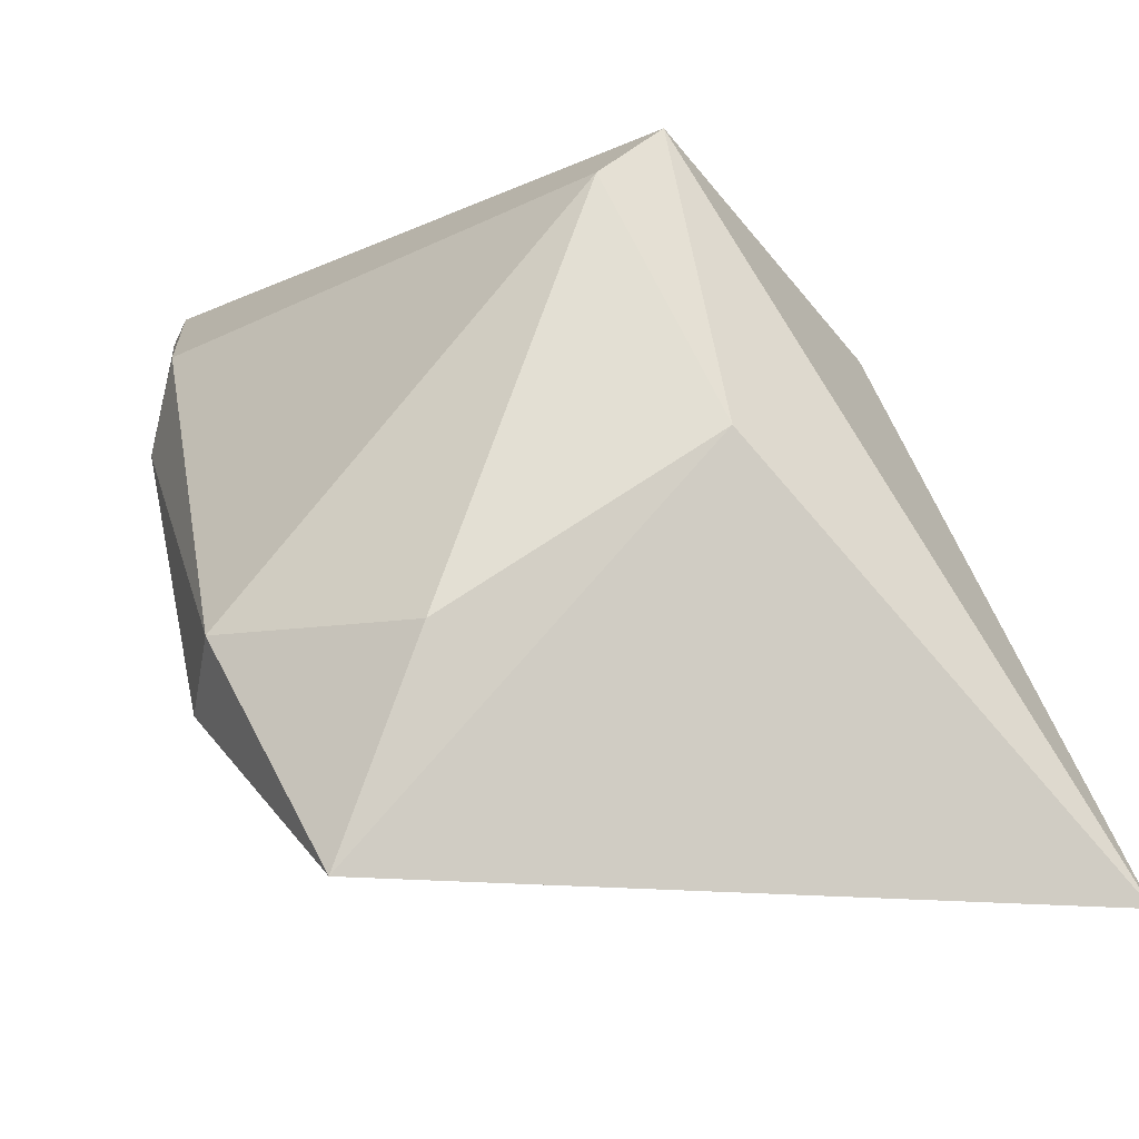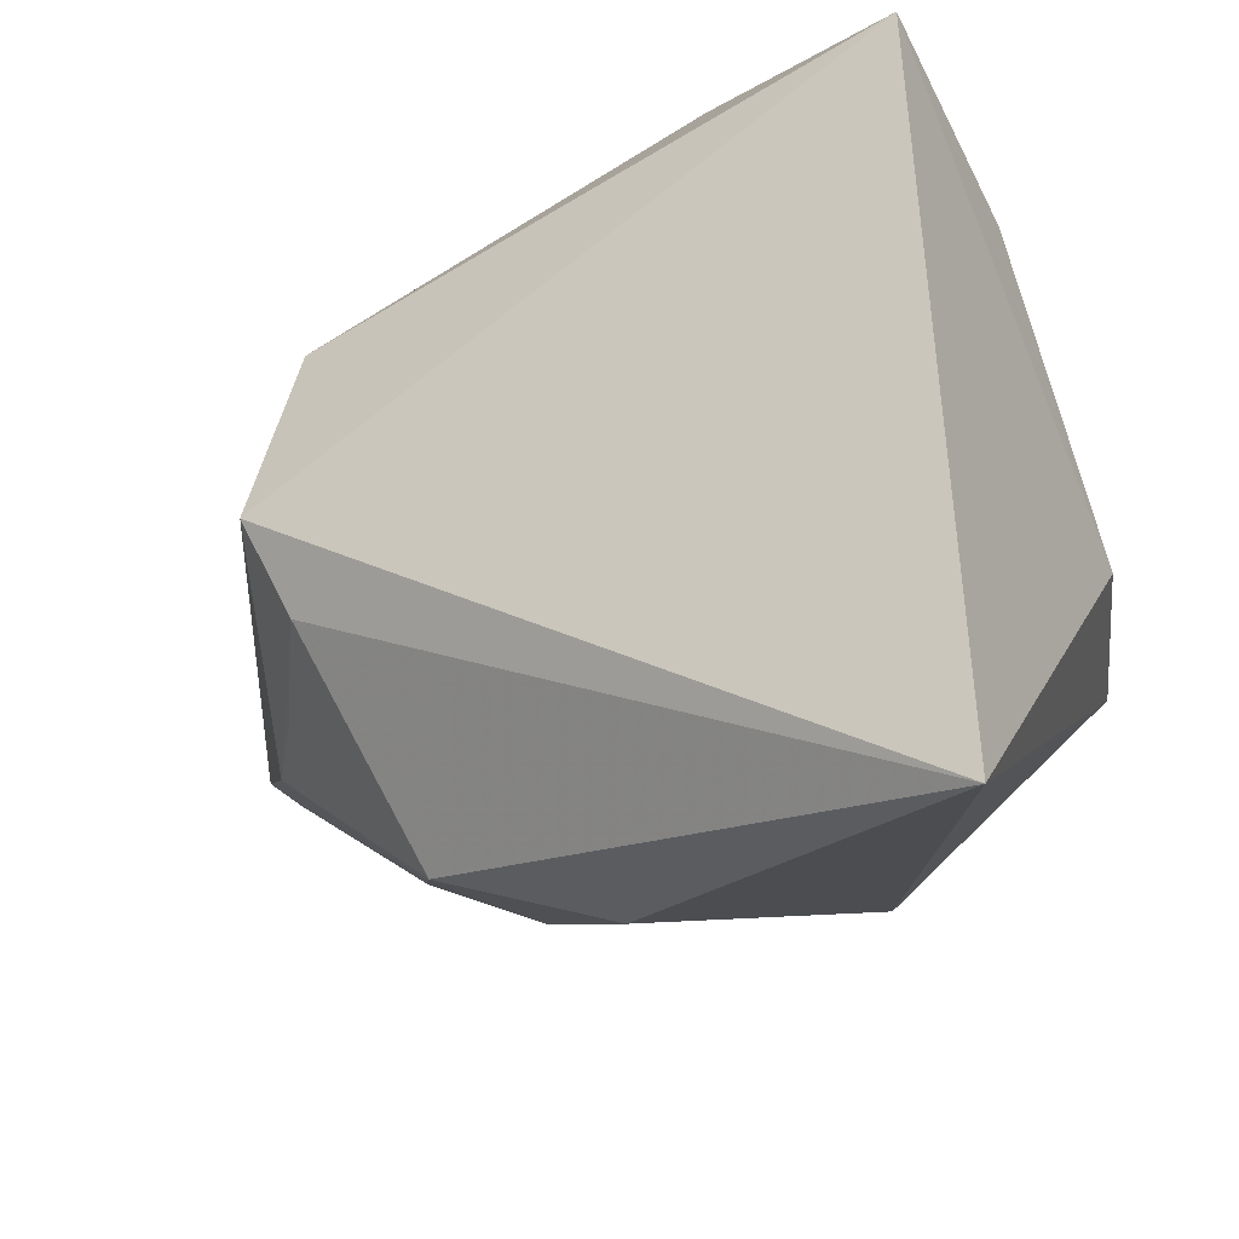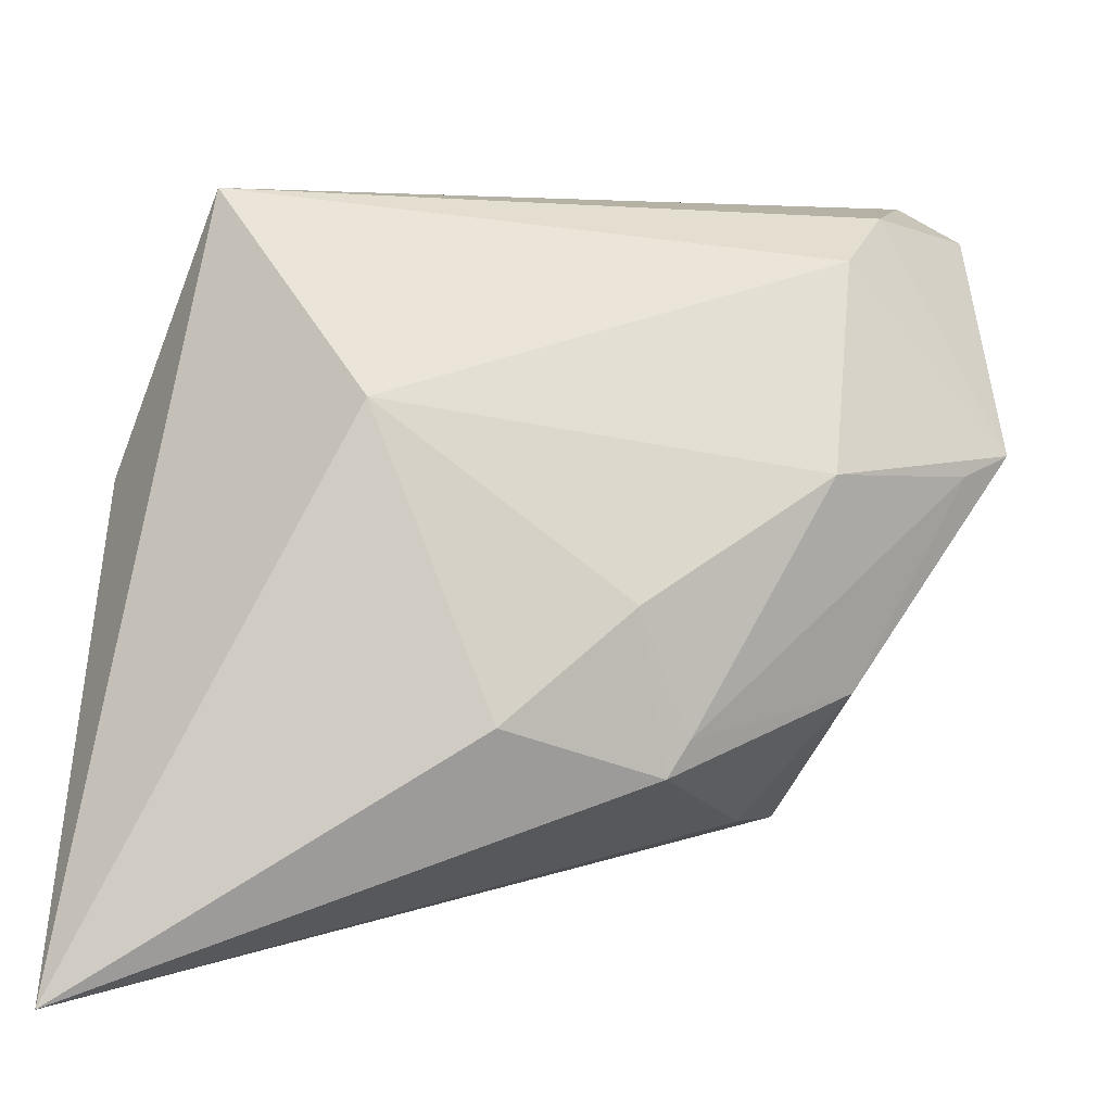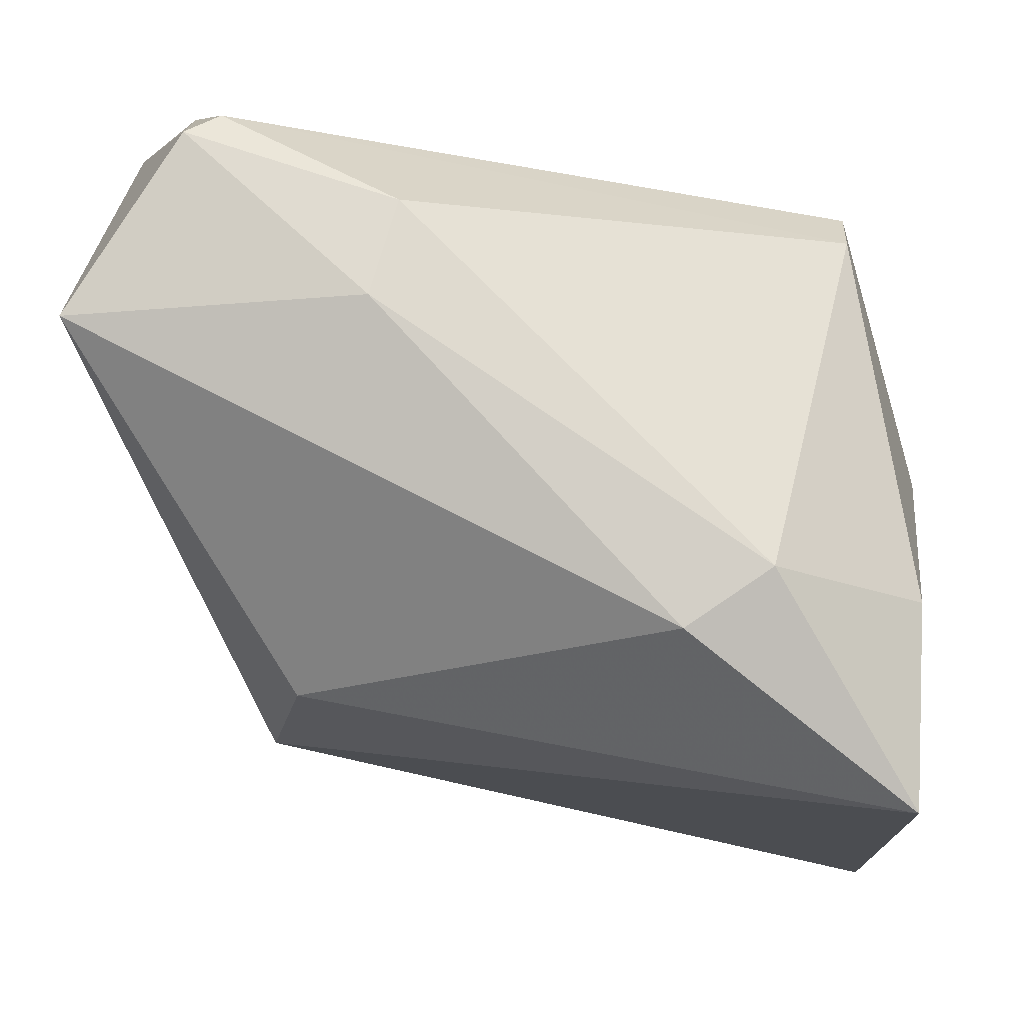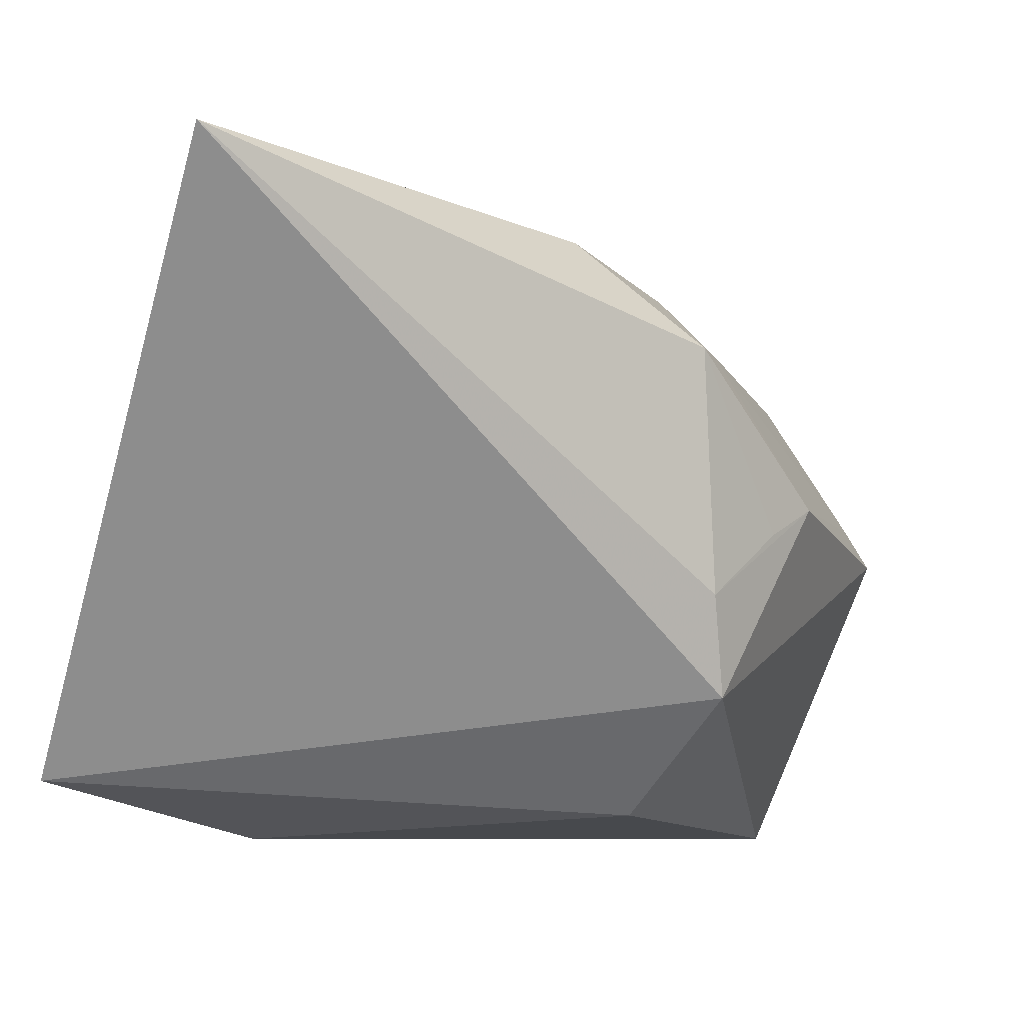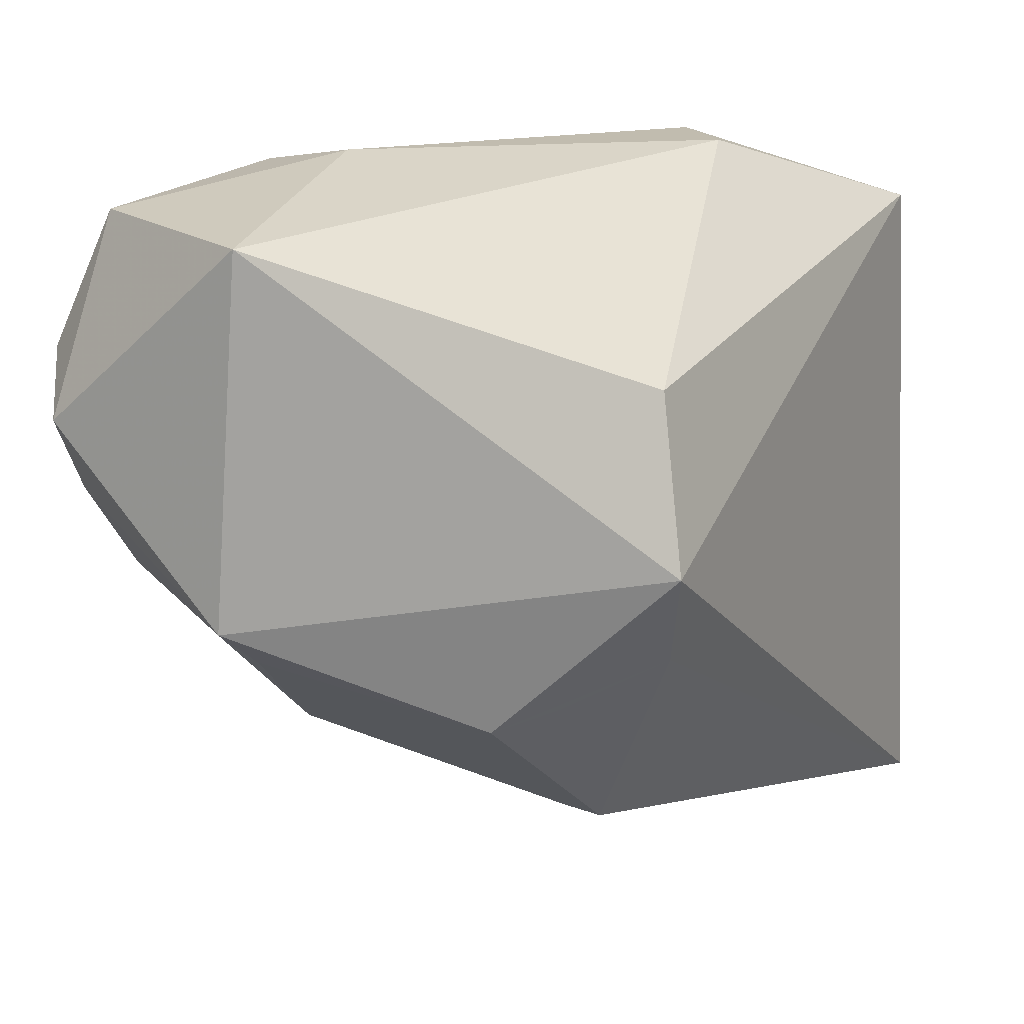
<metadata>
{"format":"obj","ext":"obj","renderer":"f3d","projection":"perspective","resolution":1024,"background":"white","views":[{"elev":-9.0,"azim":-104.8,"up":"+Z"},{"elev":-28.9,"azim":-155.0,"up":"+Y"},{"elev":-78.4,"azim":-3.1,"up":"+Y"},{"elev":79.2,"azim":-176.9,"up":"+Y"},{"elev":-67.5,"azim":-19.0,"up":"+Z"},{"elev":15.9,"azim":111.2,"up":"+Y"}]}
</metadata>
<code>
v 0.04261 -0.01002 0.01138
v -0.03645 0.01848 -0.01073
v -0.03036 -0.003822 0.0346
v -0.03016 0.002305 0.03013
v 0.02918 -0.02021 0.01269
v 0.03245 -0.01812 -0.008455
v 0.03679 0.03152 0.02862
v 0.03047 -0.005652 0.03101
v 0.01575 0.03396 0.02223
v -0.01373 -0.02832 0.01879
v 0.0334 0.03071 0.03072
v -0.0007311 -0.03761 -0.008329
v -0.03916 -0.007015 0.006198
v 0.0437 0.01209 0.03182
v 0.04718 -0.006087 0.01302
v 0.04718 0.03043 0.01024
v -0.03541 0.026 -0.03166
v 0.02299 -0.01178 -0.02354
v 0.01789 0.03557 0.01248
v -0.0205 0.03442 -0.01065
v -0.01244 0.0343 -0.01679
v 0.0285 -0.01632 -0.0141
v 0.0146 -0.03294 -0.01354
v 0.03779 0.01805 0.0346
v 0.03412 0.002814 0.0346
v -0.03922 -0.04413 -0.03381
v 0.02724 -0.002181 -0.02581
v 0.0166 -0.0314 -0.01022
v 0.0237 0.01526 -0.02267
v 0.01132 -0.03159 0.001887
f 26 3 13
f 13 17 26
f 10 3 26
f 9 19 20
f 12 10 26
f 26 17 27
f 27 18 26
f 17 29 27
f 27 29 16
f 15 27 16
f 2 20 17
f 17 13 2
f 9 20 4
f 20 2 4
f 4 13 3
f 4 2 13
f 21 19 16
f 21 20 19
f 17 20 21
f 16 29 21
f 21 29 17
f 5 10 30
f 10 12 30
f 11 4 3
f 9 4 11
f 3 10 8
f 8 25 3
f 8 10 5
f 5 15 8
f 8 15 25
f 26 18 23
f 23 12 26
f 23 30 12
f 3 25 24
f 24 11 3
f 18 27 6
f 27 15 6
f 1 15 5
f 1 6 15
f 11 24 7
f 16 19 7
f 7 19 9
f 9 11 7
f 22 23 18
f 18 6 22
f 22 6 23
f 28 1 5
f 5 30 28
f 30 23 28
f 23 6 28
f 6 1 28
f 16 7 14
f 14 7 24
f 14 15 16
f 25 15 14
f 14 24 25

</code>
